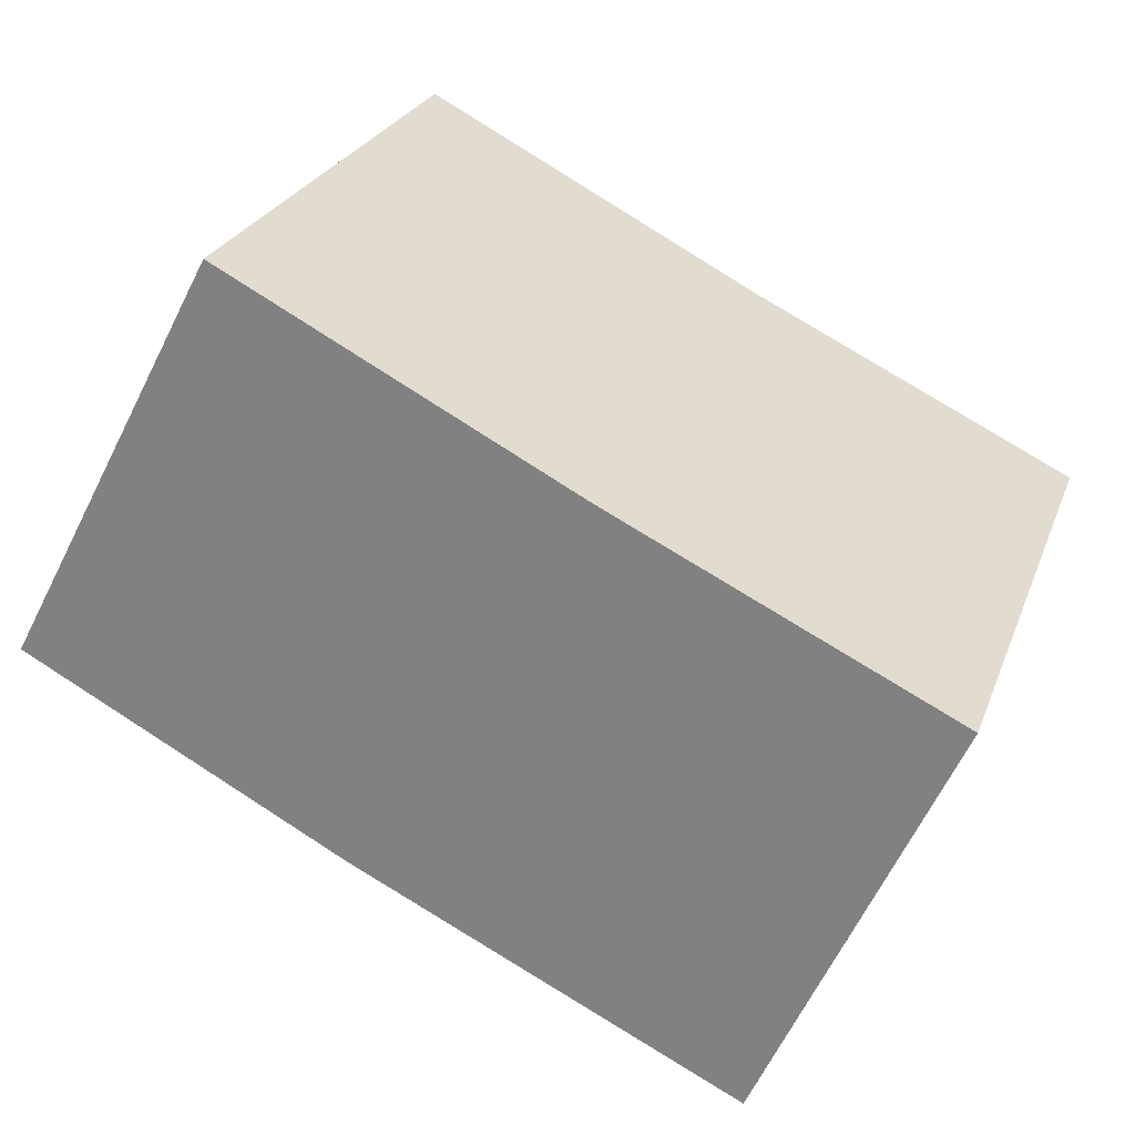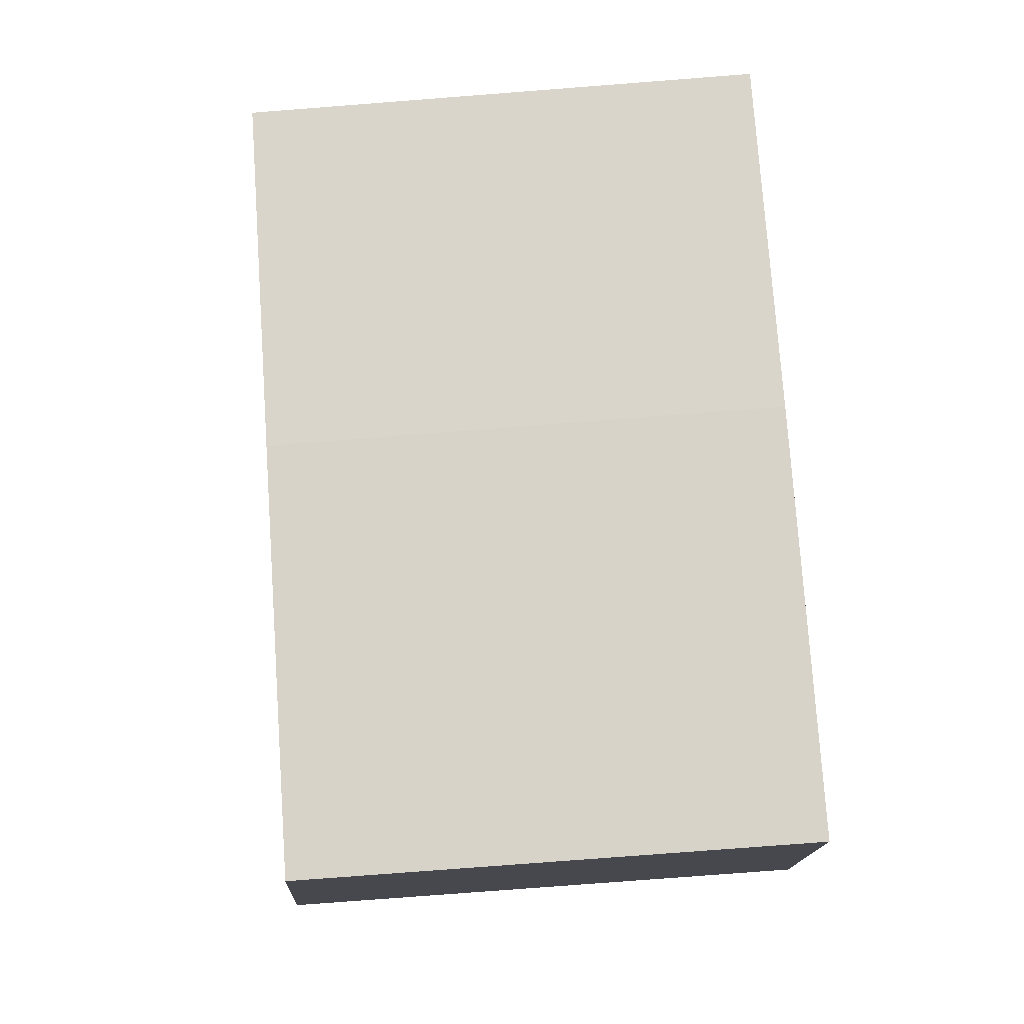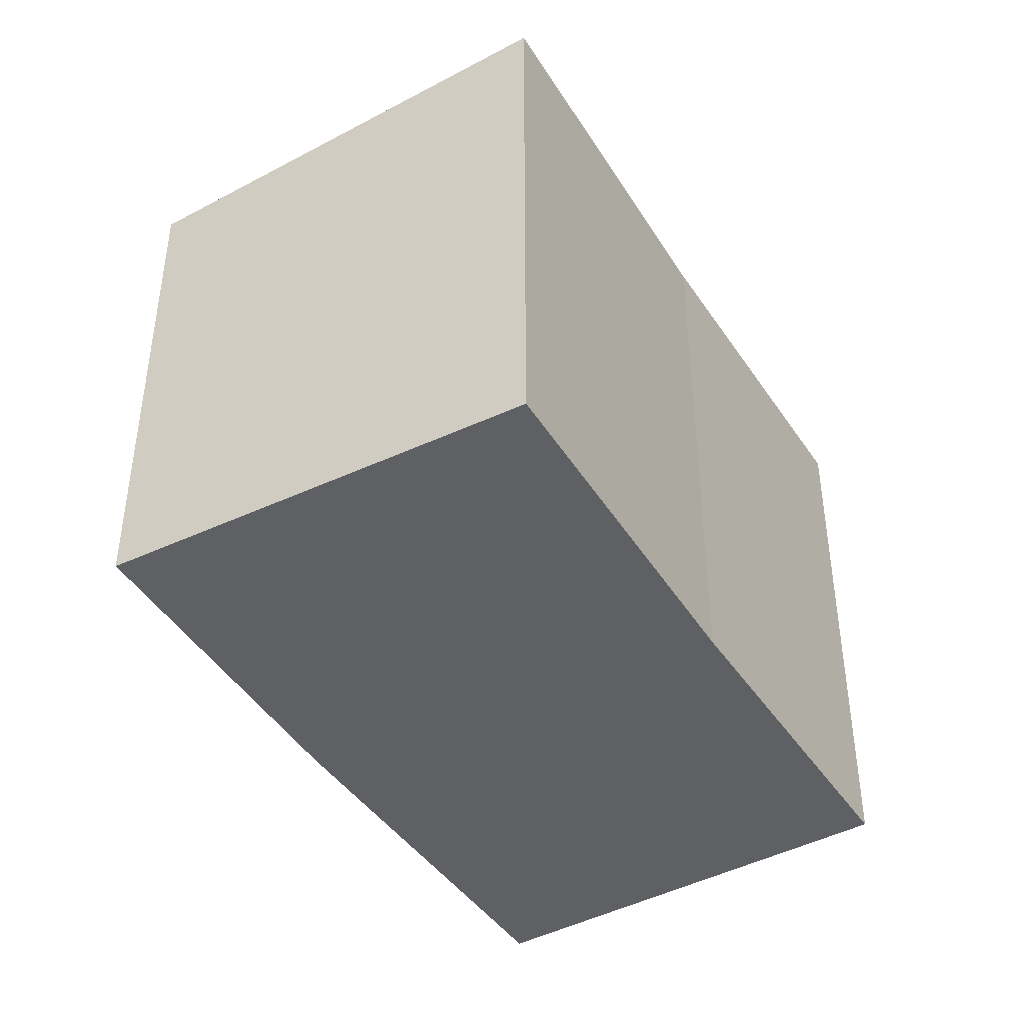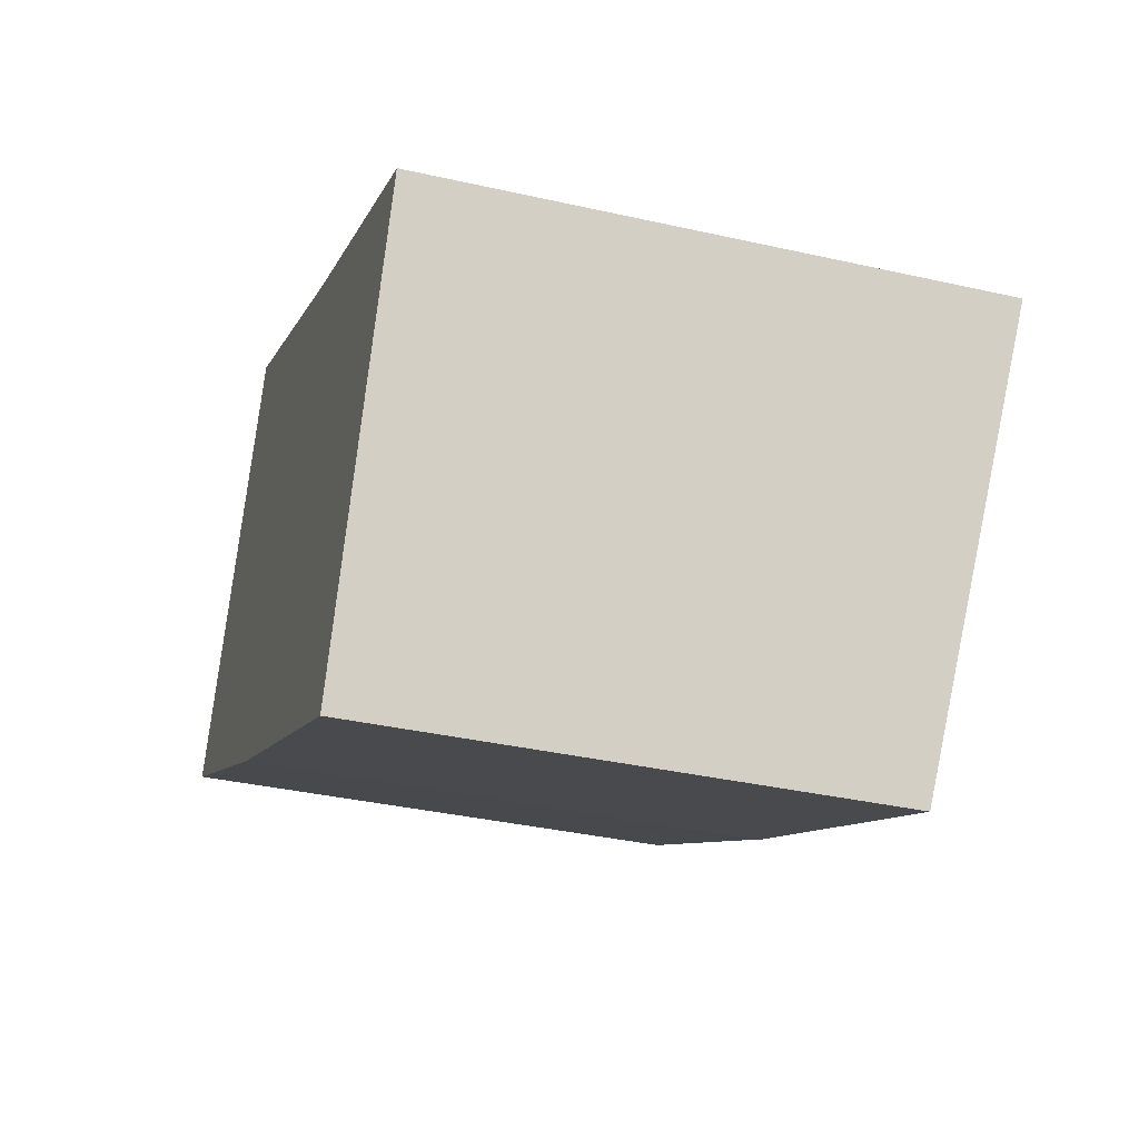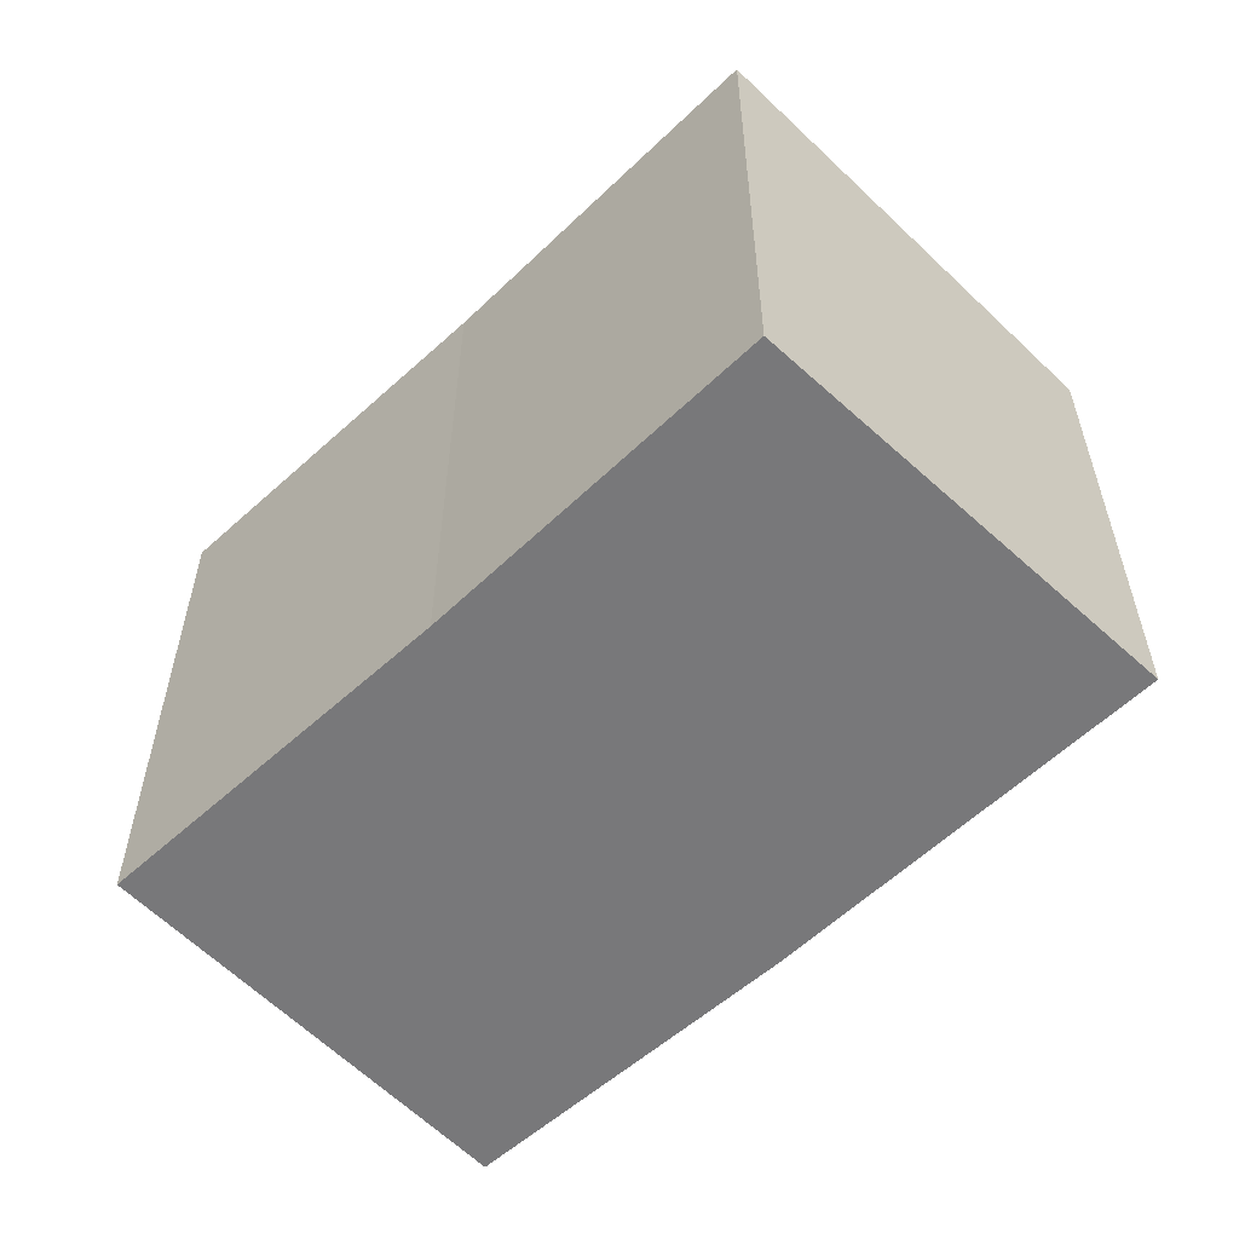
<metadata>
{"format":"obj","ext":"obj","renderer":"f3d","projection":"perspective","resolution":1024,"background":"white","views":[{"elev":25.3,"azim":17.7,"up":"+Z"},{"elev":-78.0,"azim":-85.6,"up":"+Z"},{"elev":-42.8,"azim":-33.1,"up":"+Y"},{"elev":-36.1,"azim":73.5,"up":"+Z"},{"elev":-57.6,"azim":70.8,"up":"+Y"}]}
</metadata>
<code>
v  8.412 12.81 -4.473
v  22.22 13.96 1.516
v  17.55 12.83 -8.927
v  13.87 13.94 5.578
v  7.961 12.81 -4.253
v  6.986 12.81 -3.724
v  0.101 12.83 -0.054
v  5.306 13.95 10.03
v  0 12.83 7.855e-16
v  0.805 13 1.523
v  0 0 0
v  0.101 3.307e-18 -0.054
v  7.961 2.604e-16 -4.253
v  6.986 2.28e-16 -3.724
v  17.55 5.466e-16 -8.927
v  8.412 2.739e-16 -4.473
v  5.306 -6.144e-16 10.03
v  0.805 -9.326e-17 1.523
v  13.87 -3.416e-16 5.578
v  22.22 -9.283e-17 1.516
g defaultobject
f 1 2 3
f 2 1 4
f 4 1 5
f 4 5 6
f 4 6 7
f 4 7 8
f 8 7 9
f 8 9 10
f 7 11 9
f 11 7 6
f 11 6 5
f 11 5 12
f 12 5 13
f 12 13 14
f 15 1 3
f 1 15 5
f 5 15 13
f 13 15 16
f 11 10 9
f 10 11 8
f 8 11 17
f 17 11 18
f 17 4 8
f 4 17 19
f 4 20 2
f 20 4 19
f 20 3 2
f 3 20 15
f 19 15 20
f 15 19 17
f 15 17 16
f 16 17 18
f 16 18 13
f 13 18 14
f 14 18 12
f 12 18 11

</code>
